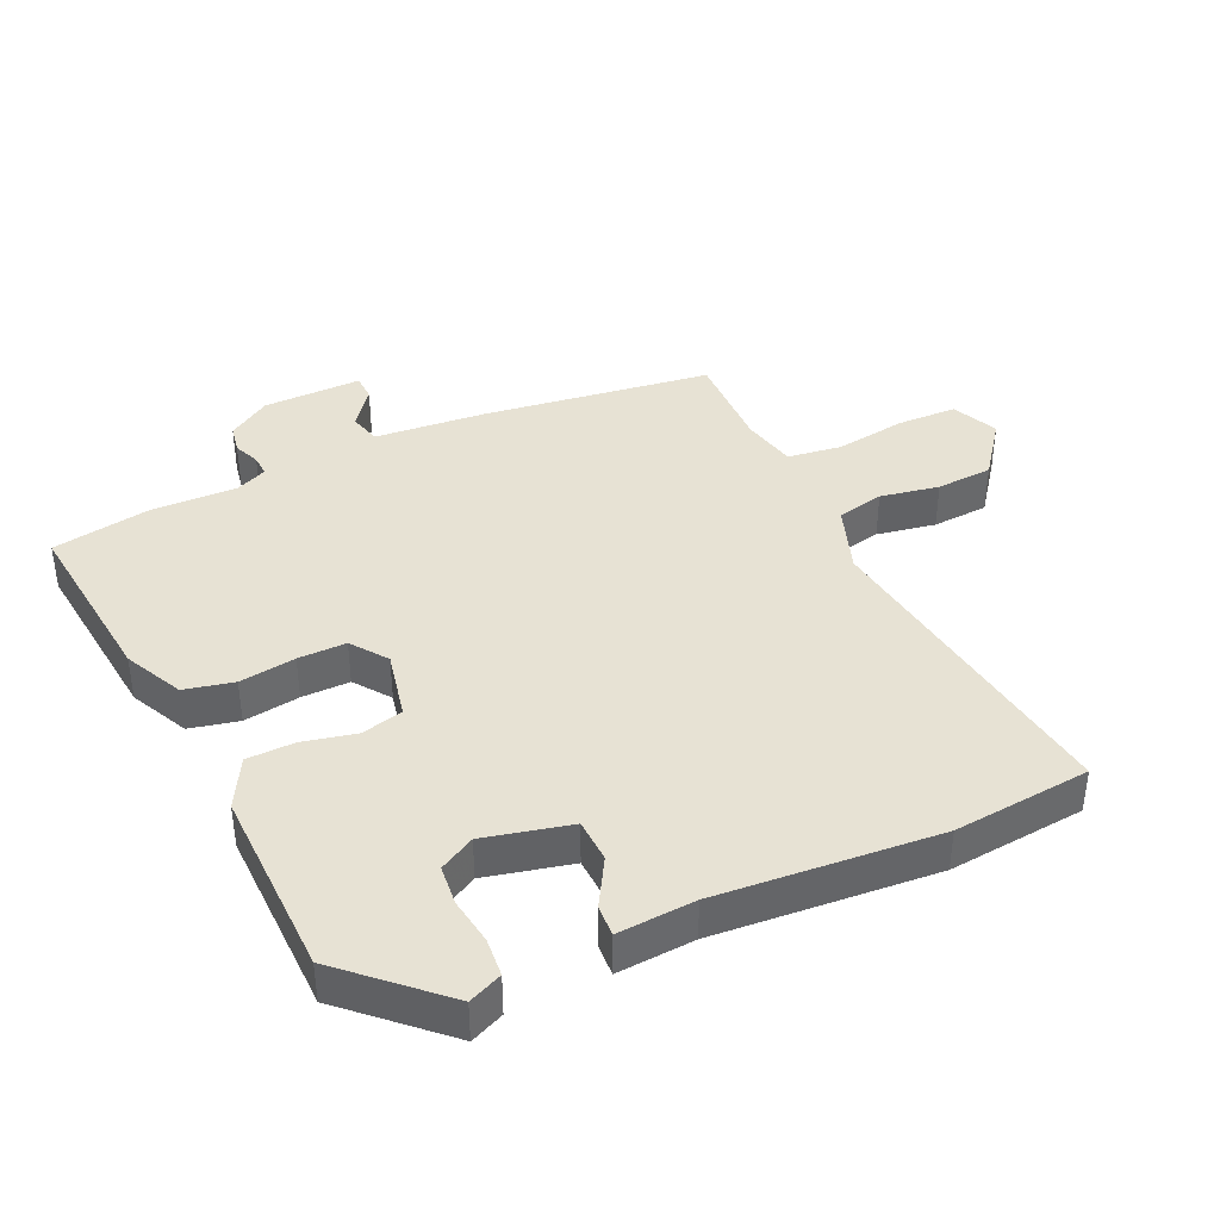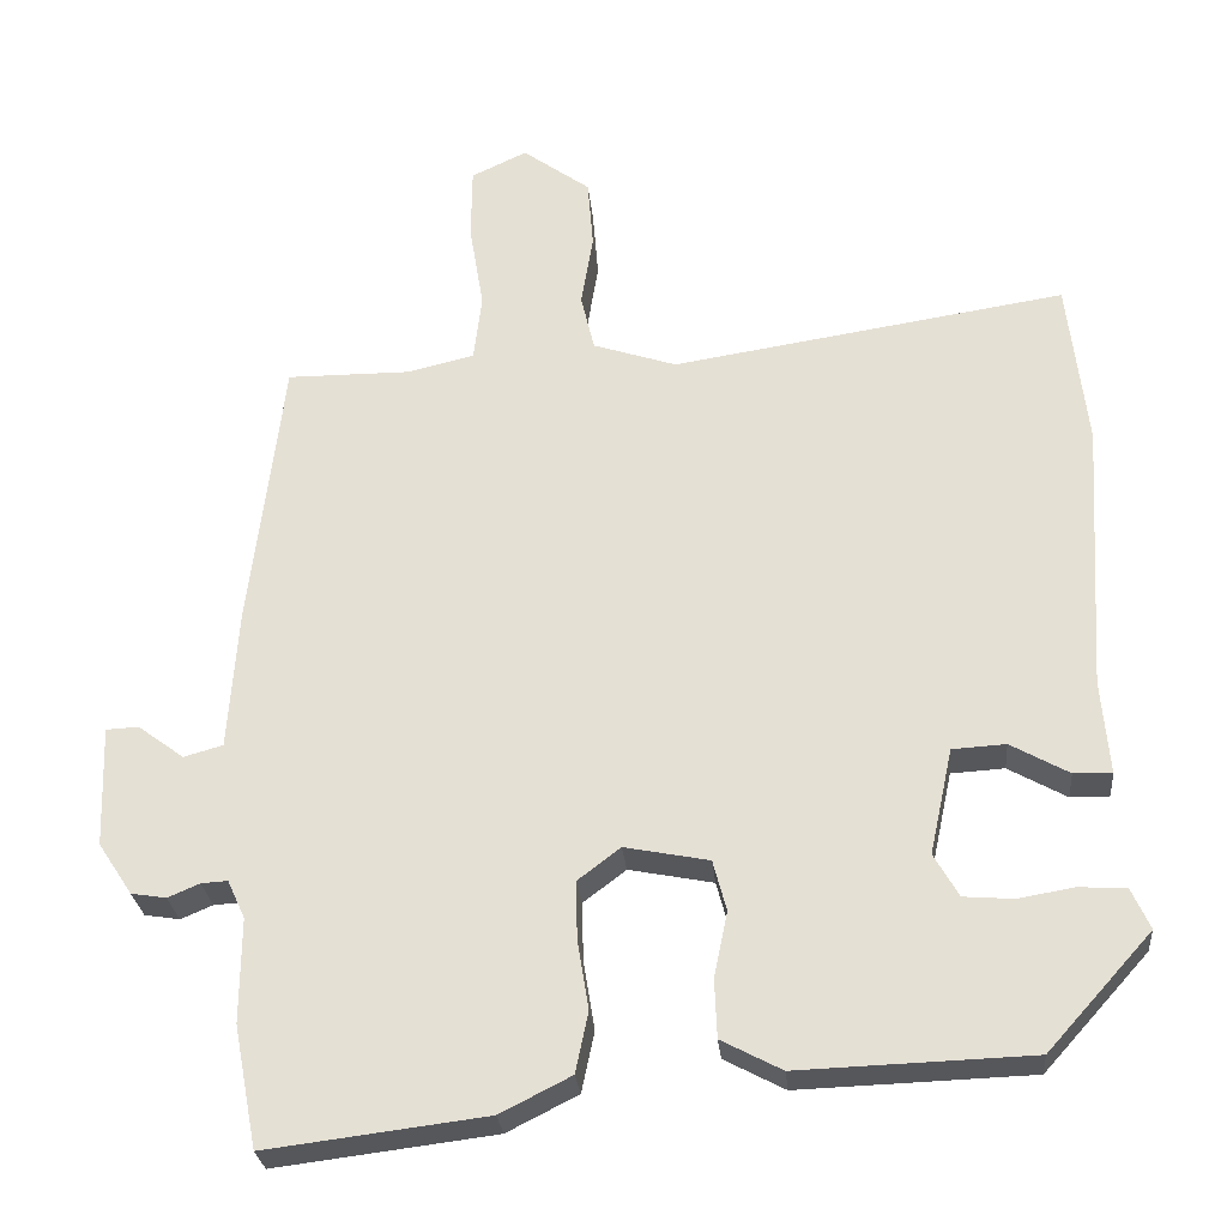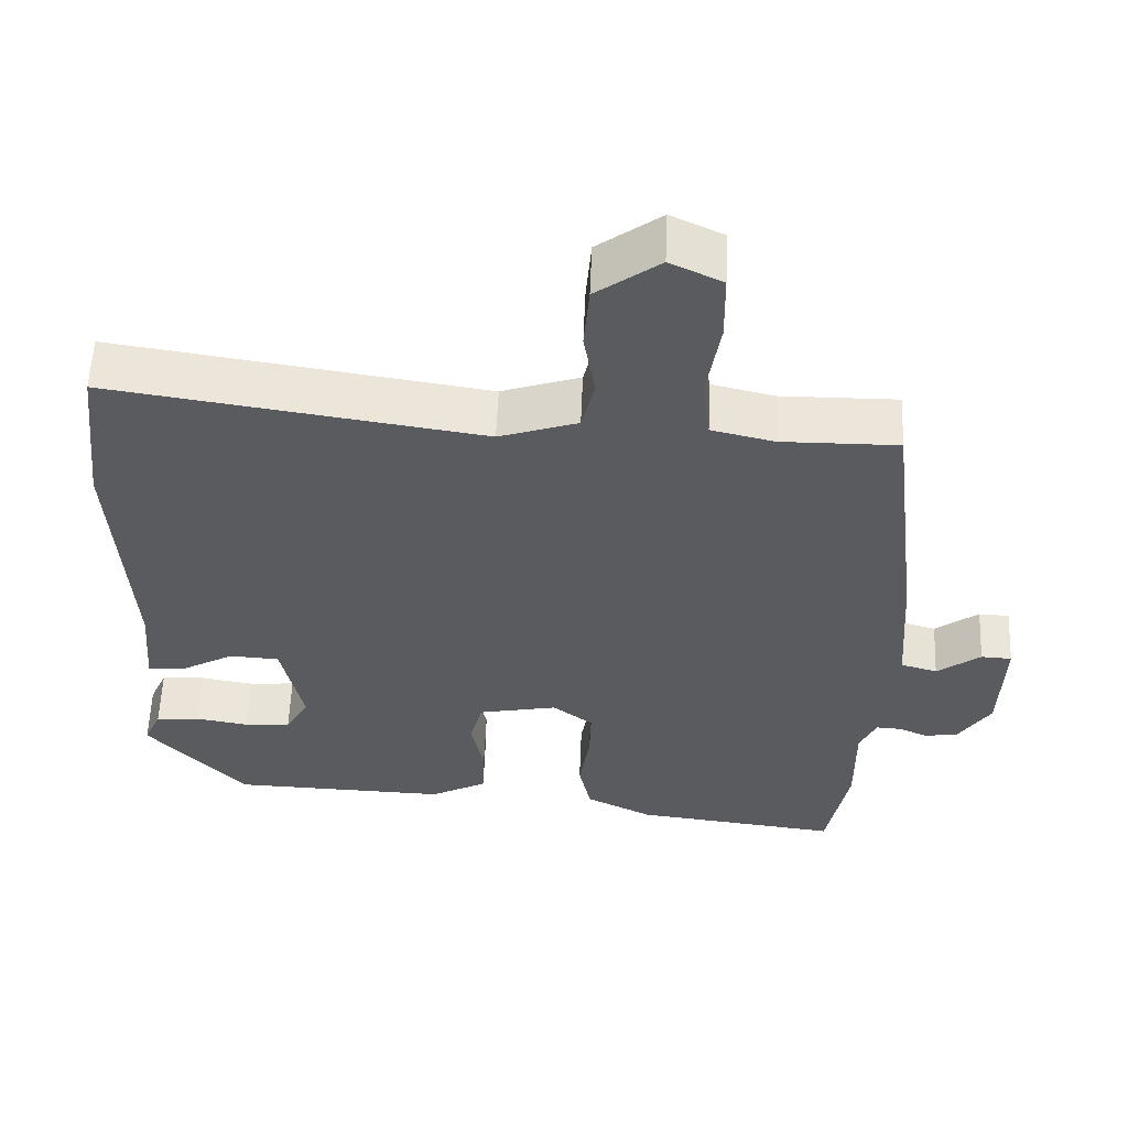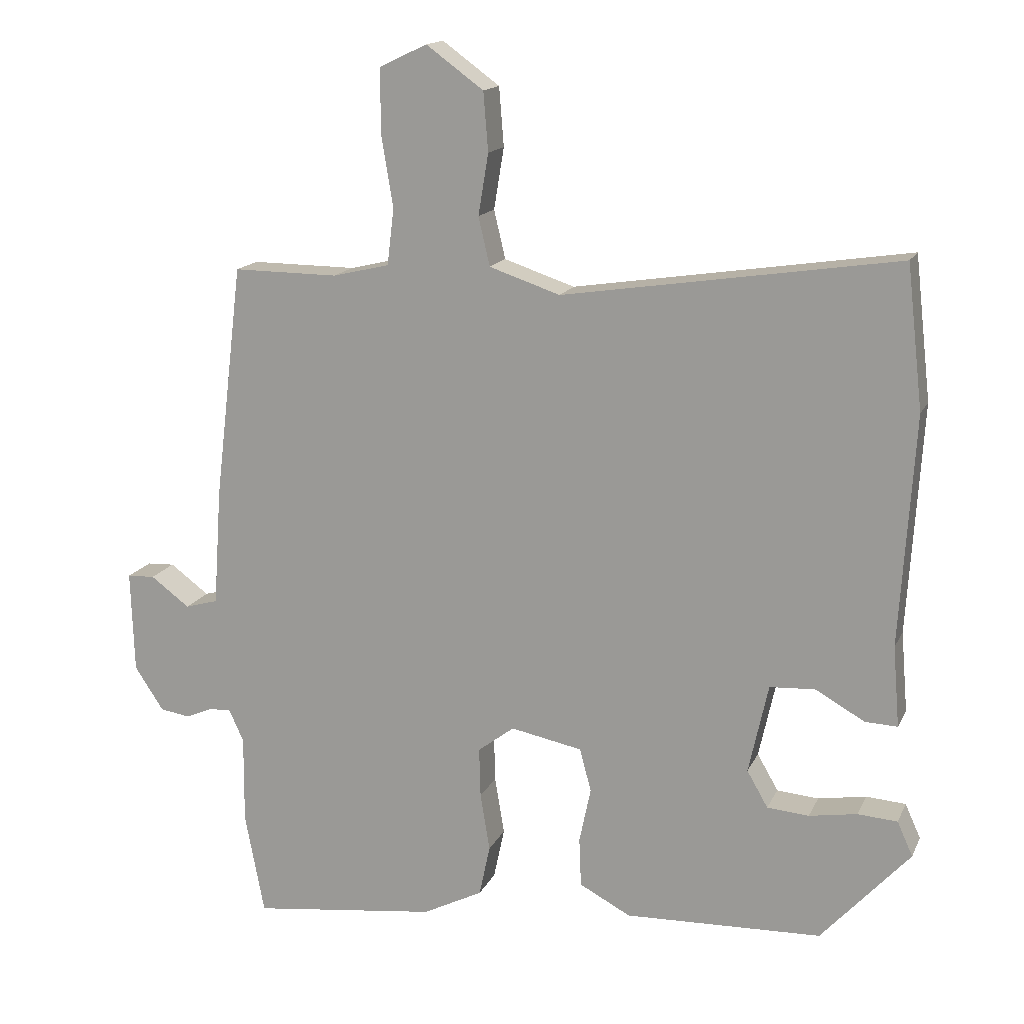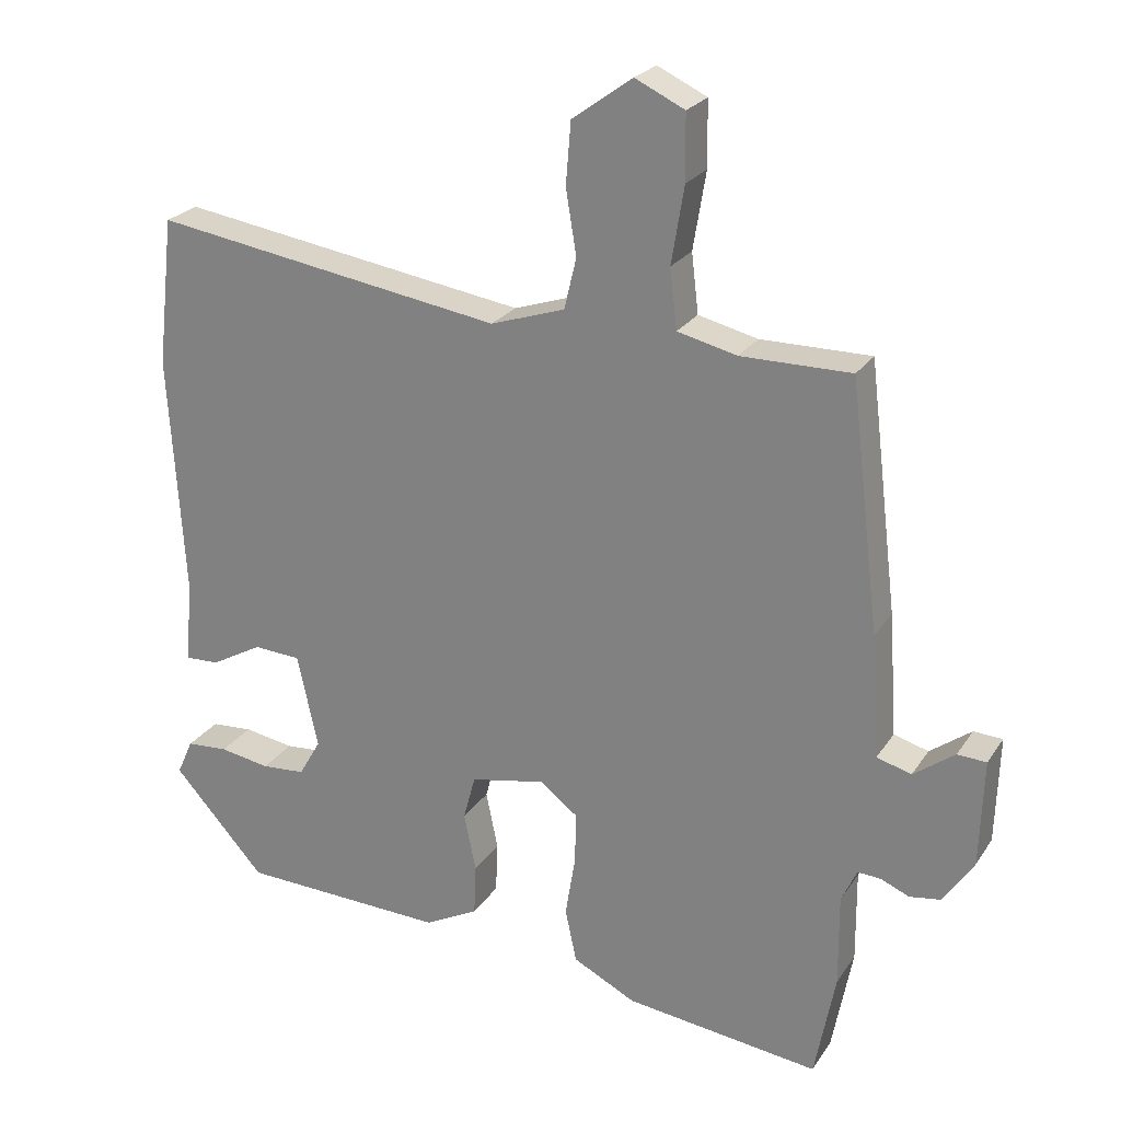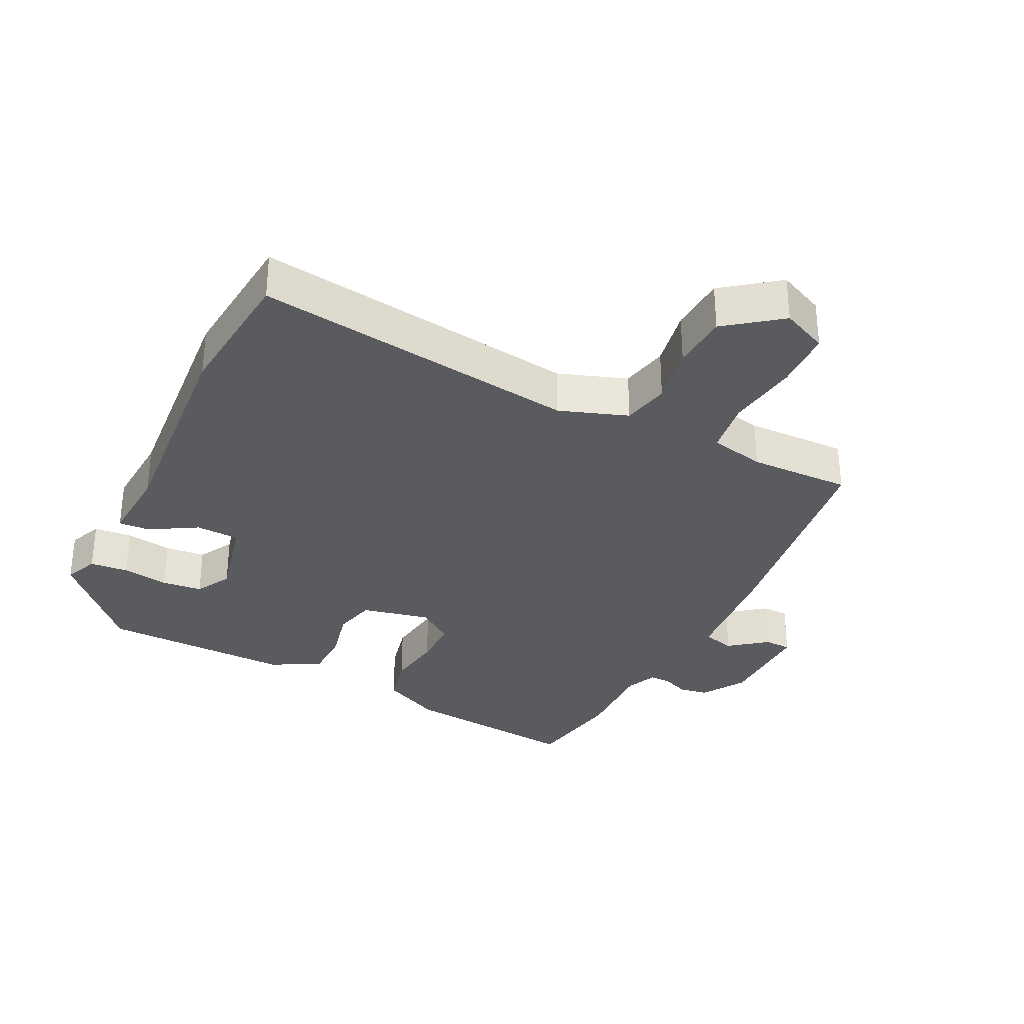
<metadata>
{"format":"obj","ext":"obj","renderer":"f3d","projection":"perspective","resolution":1024,"background":"white","views":[{"elev":39.9,"azim":-113.8,"up":"+Y"},{"elev":-27.4,"azim":-174.7,"up":"+Z"},{"elev":57.0,"azim":2.3,"up":"+Z"},{"elev":15.5,"azim":-161.7,"up":"+Z"},{"elev":24.2,"azim":25.5,"up":"+Z"},{"elev":-32.6,"azim":-25.3,"up":"+Y"}]}
</metadata>
<code>
v 0.52 0.07 -0.396
v 0.491 0.07 -0.548
v 0.215 0.07 -0.514
v 0.126 0.07 -0.469
v 0.11 0.07 -0.393
v 0.124 0.07 -0.307
v 0.126 0.07 -0.233
v 0.072 0.07 -0.192
v -0.034 0.07 -0.213
v -0.051 0.07 -0.277
v -0.034 0.07 -0.359
v -0.037 0.07 -0.432
v -0.113 0.07 -0.472
v -0.405 0.07 -0.462
v -0.536 0.07 -0.317
v -0.513 0.07 -0.266
v -0.454 0.07 -0.262
v -0.383 0.07 -0.274
v -0.321 0.07 -0.269
v -0.29 0.07 -0.215
v -0.319 0.07 -0.082
v -0.386 0.07 -0.078
v -0.459 0.07 -0.119
v -0.507 0.07 -0.121
v -0.497 0.07 -0.002
v -0.518 0.07 0.339
v -0.494 0.07 0.55
v 0.002 0.07 0.474
v 0.107 0.07 0.509
v 0.124 0.07 0.581
v 0.109 0.07 0.672
v 0.116 0.07 0.759
v 0.201 0.07 0.821
v 0.271 0.07 0.788
v 0.272 0.07 0.696
v 0.254 0.07 0.587
v 0.264 0.07 0.503
v 0.348 0.07 0.483
v 0.504 0.07 0.484
v 0.546 0.07 0.135
v 0.558 0.07 -0.039
v 0.607 0.07 -0.053
v 0.665 0.07 -0.01
v 0.706 0.07 -0.012
v 0.701 0.07 -0.164
v 0.658 0.07 -0.229
v 0.614 0.07 -0.236
v 0.574 0.07 -0.219
v 0.541 0.07 -0.217
v 0.519 0.07 -0.265
v 0.52 0 -0.396
v 0.491 0 -0.548
v 0.215 0 -0.514
v 0.126 0 -0.469
v 0.11 0 -0.393
v 0.124 0 -0.307
v 0.126 0 -0.233
v 0.072 0 -0.192
v -0.034 0 -0.213
v -0.051 0 -0.277
v -0.034 0 -0.359
v -0.037 0 -0.432
v -0.113 0 -0.472
v -0.405 0 -0.462
v -0.536 0 -0.317
v -0.513 0 -0.266
v -0.454 0 -0.262
v -0.383 0 -0.274
v -0.321 0 -0.269
v -0.29 0 -0.215
v -0.319 0 -0.082
v -0.386 0 -0.078
v -0.459 0 -0.119
v -0.507 0 -0.121
v -0.497 0 -0.002
v -0.518 0 0.339
v -0.494 0 0.55
v 0.002 0 0.474
v 0.107 0 0.509
v 0.124 0 0.581
v 0.109 0 0.672
v 0.116 0 0.759
v 0.201 0 0.821
v 0.271 0 0.788
v 0.272 0 0.696
v 0.254 0 0.587
v 0.264 0 0.503
v 0.348 0 0.483
v 0.504 0 0.484
v 0.546 0 0.135
v 0.558 0 -0.039
v 0.607 0 -0.053
v 0.665 0 -0.01
v 0.706 0 -0.012
v 0.701 0 -0.164
v 0.658 0 -0.229
v 0.614 0 -0.236
v 0.574 0 -0.219
v 0.541 0 -0.217
v 0.519 0 -0.265
f 45 46 47 48
f 45 48 49
f 42 43 44 45
f 41 42 45 49
f 38 39 40 41
f 37 38 41 49
f 33 34 35 36
f 33 36 37
f 30 31 32 33
f 29 30 33 37
f 28 29 37 49
f 25 26 27 28
f 22 23 24 25
f 21 22 25 28
f 20 21 28
f 15 16 17 18
f 15 18 19
f 14 15 19
f 13 14 19 20
f 10 11 12 13
f 9 10 13 20
f 3 4 5 6
f 3 6 7
f 50 1 2 3
f 50 3 7
f 49 50 7 8
f 28 49 8
f 8 9 20 28
f 98 97 96 95
f 99 98 95
f 95 94 93 92
f 99 95 92 91
f 91 90 89 88
f 99 91 88 87
f 86 85 84 83
f 87 86 83
f 83 82 81 80
f 87 83 80 79
f 99 87 79 78
f 78 77 76 75
f 75 74 73 72
f 78 75 72 71
f 78 71 70
f 68 67 66 65
f 69 68 65
f 69 65 64
f 70 69 64 63
f 63 62 61 60
f 70 63 60 59
f 56 55 54 53
f 57 56 53
f 53 52 51 100
f 57 53 100
f 58 57 100 99
f 58 99 78
f 78 70 59 58
f 1 51 52 2
f 2 52 53 3
f 3 53 54 4
f 4 54 55 5
f 5 55 56 6
f 6 56 57 7
f 7 57 58 8
f 8 58 59 9
f 9 59 60 10
f 10 60 61 11
f 11 61 62 12
f 12 62 63 13
f 13 63 64 14
f 14 64 65 15
f 15 65 66 16
f 16 66 67 17
f 17 67 68 18
f 18 68 69 19
f 19 69 70 20
f 20 70 71 21
f 21 71 72 22
f 22 72 73 23
f 23 73 74 24
f 24 74 75 25
f 25 75 76 26
f 26 76 77 27
f 27 77 78 28
f 28 78 79 29
f 29 79 80 30
f 30 80 81 31
f 31 81 82 32
f 32 82 83 33
f 33 83 84 34
f 34 84 85 35
f 35 85 86 36
f 36 86 87 37
f 37 87 88 38
f 38 88 89 39
f 39 89 90 40
f 40 90 91 41
f 41 91 92 42
f 42 92 93 43
f 43 93 94 44
f 44 94 95 45
f 45 95 96 46
f 46 96 97 47
f 47 97 98 48
f 48 98 99 49
f 49 99 100 50
f 50 100 51 1

</code>
